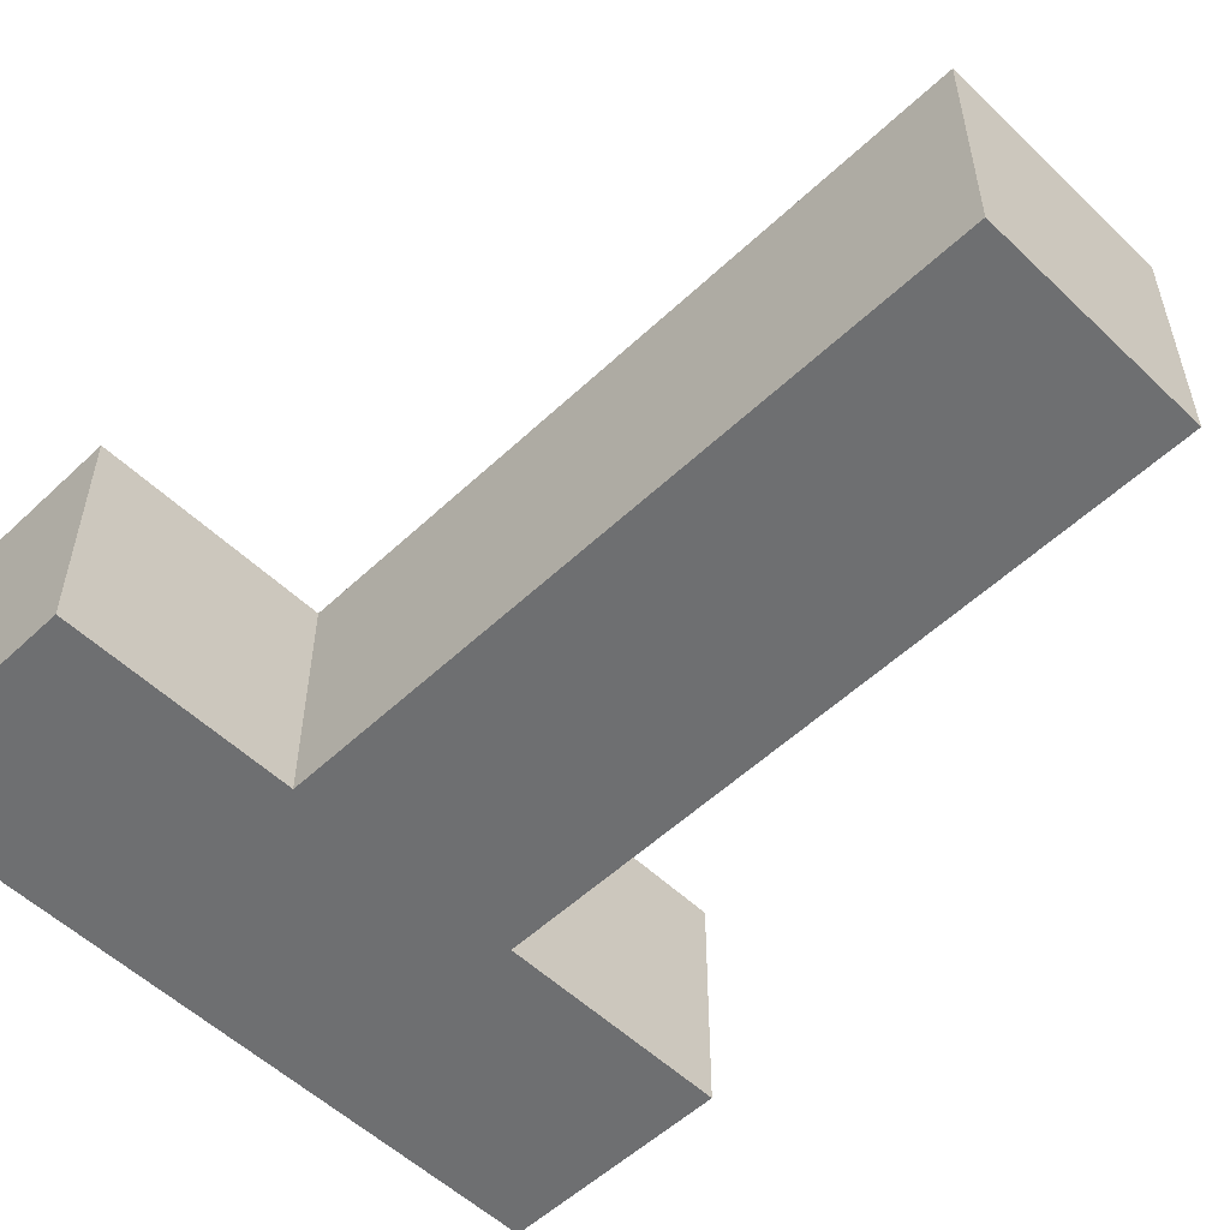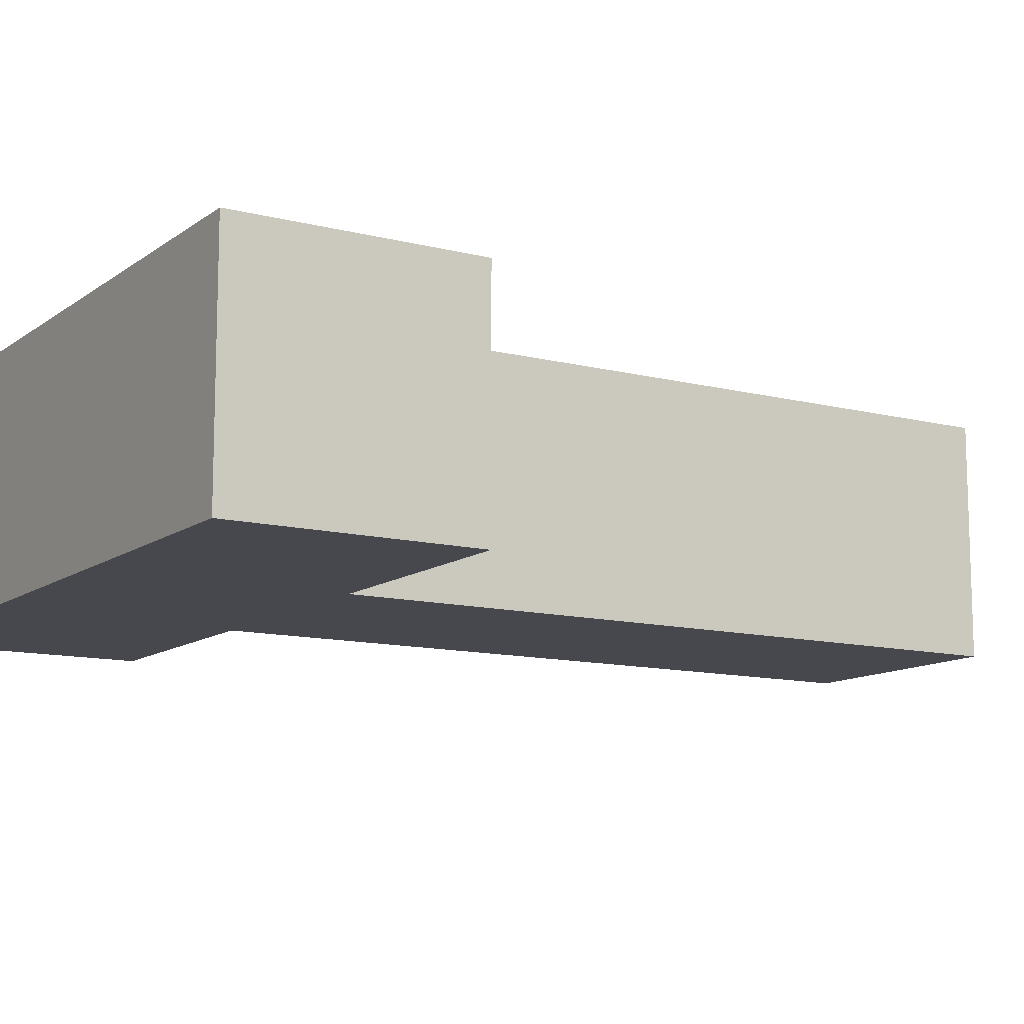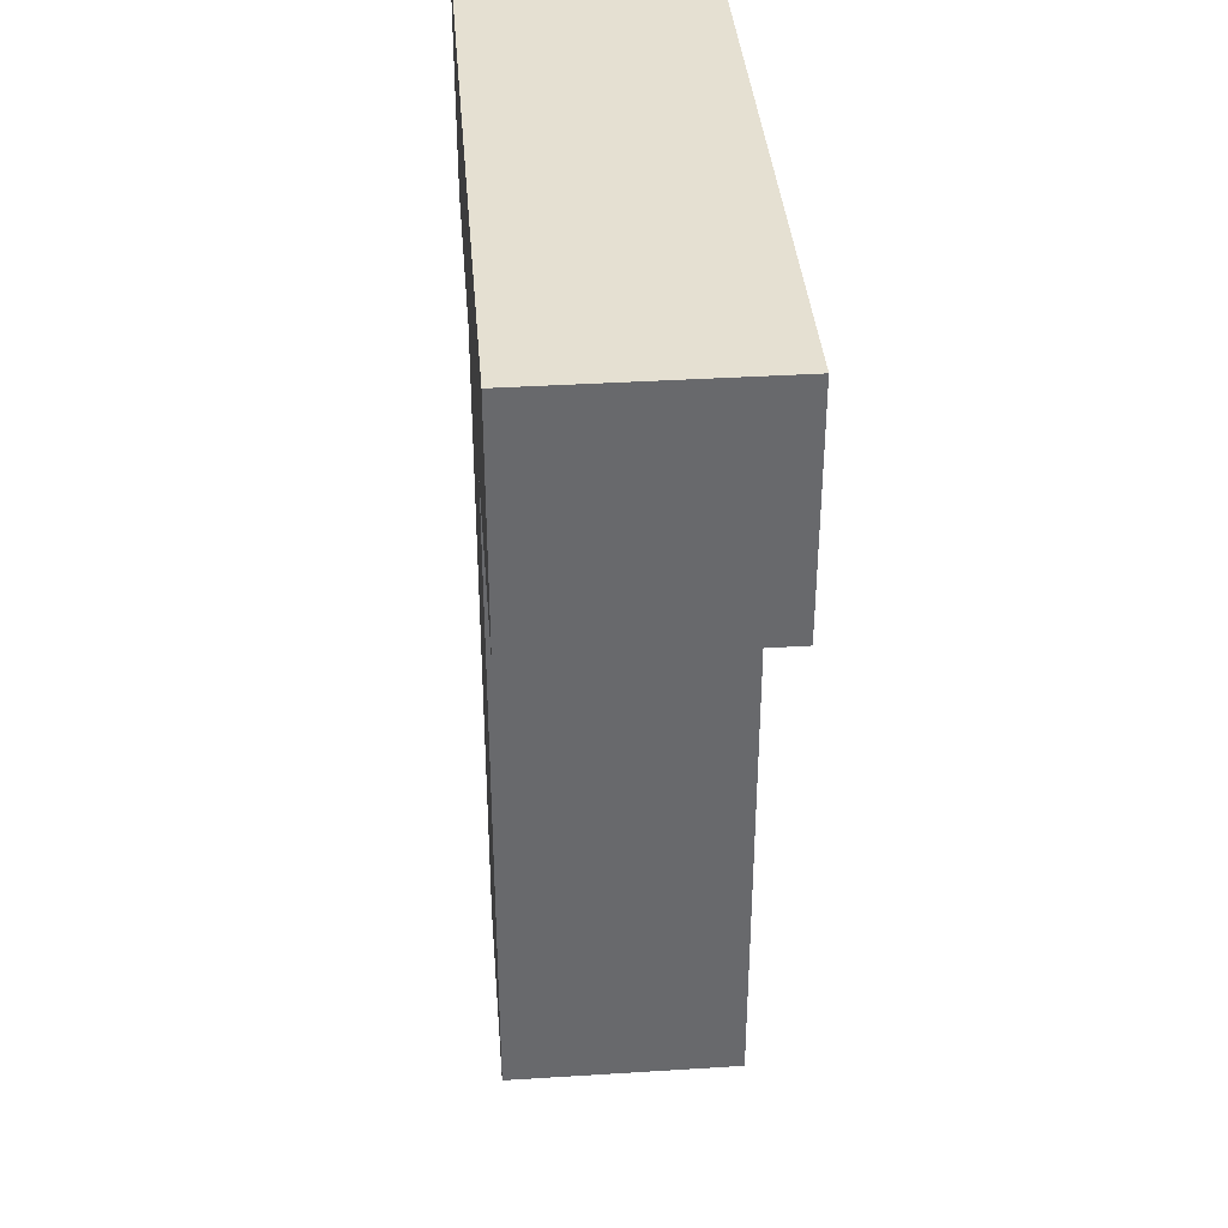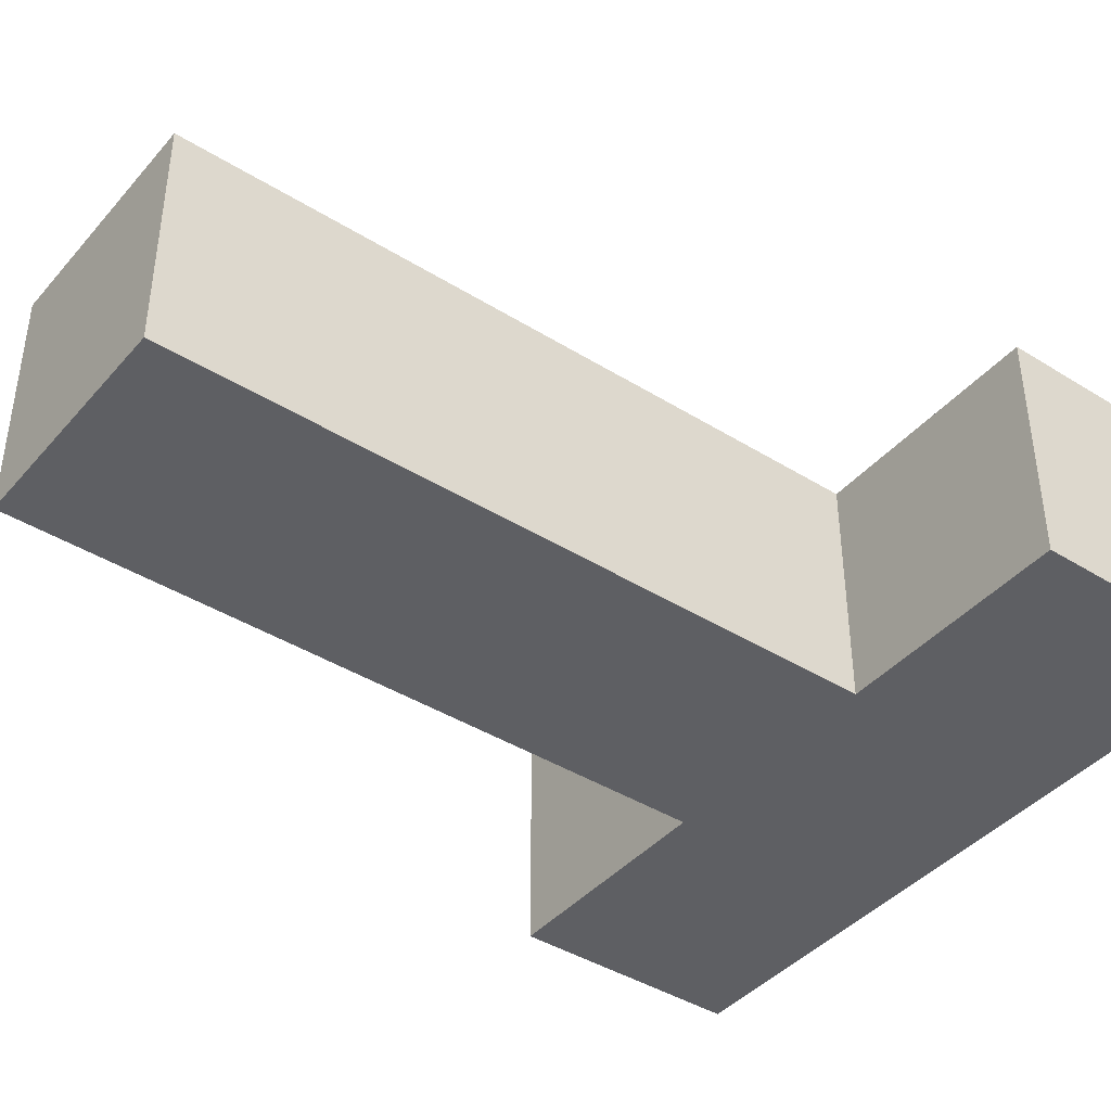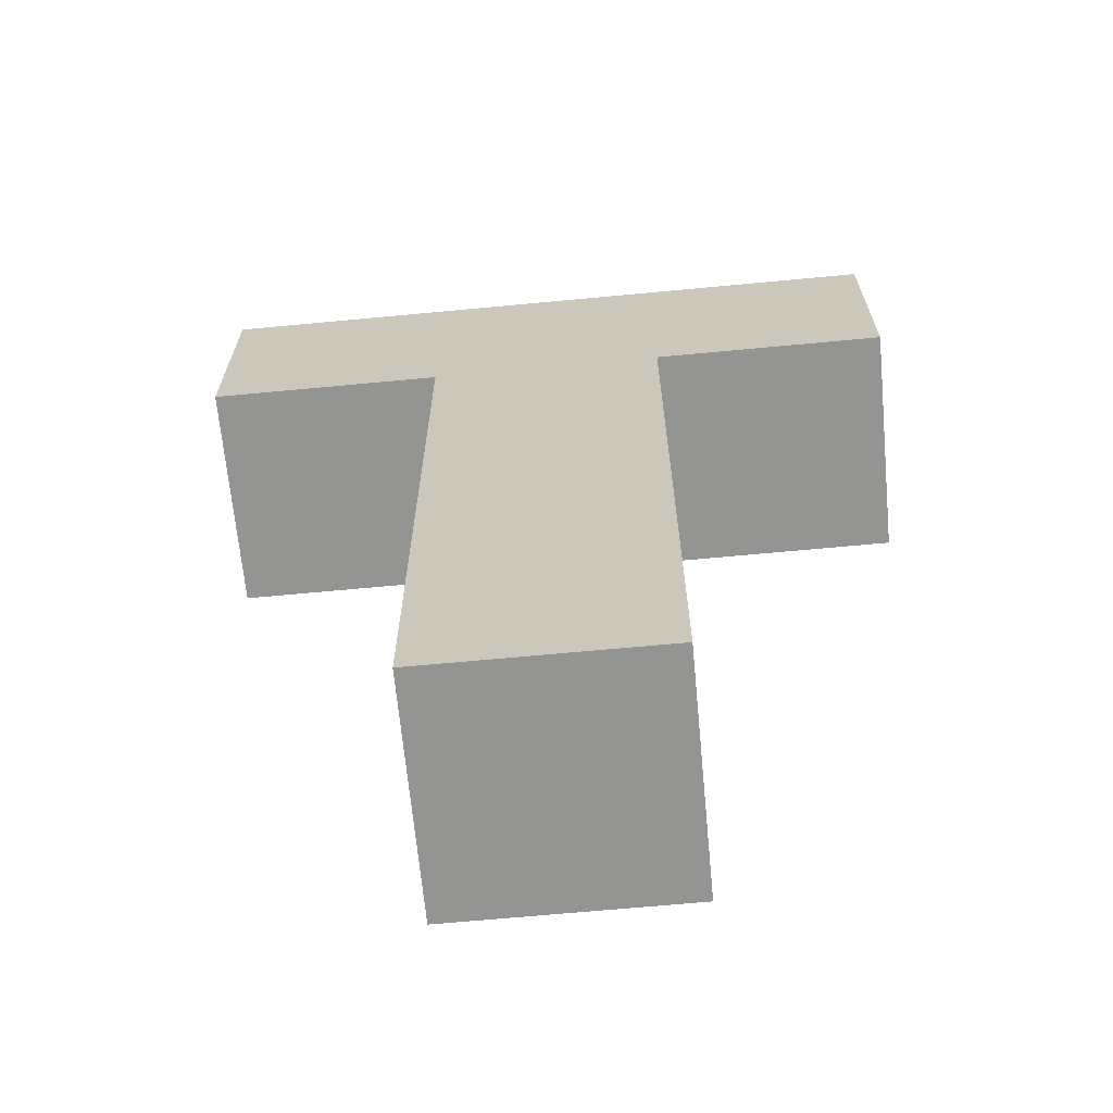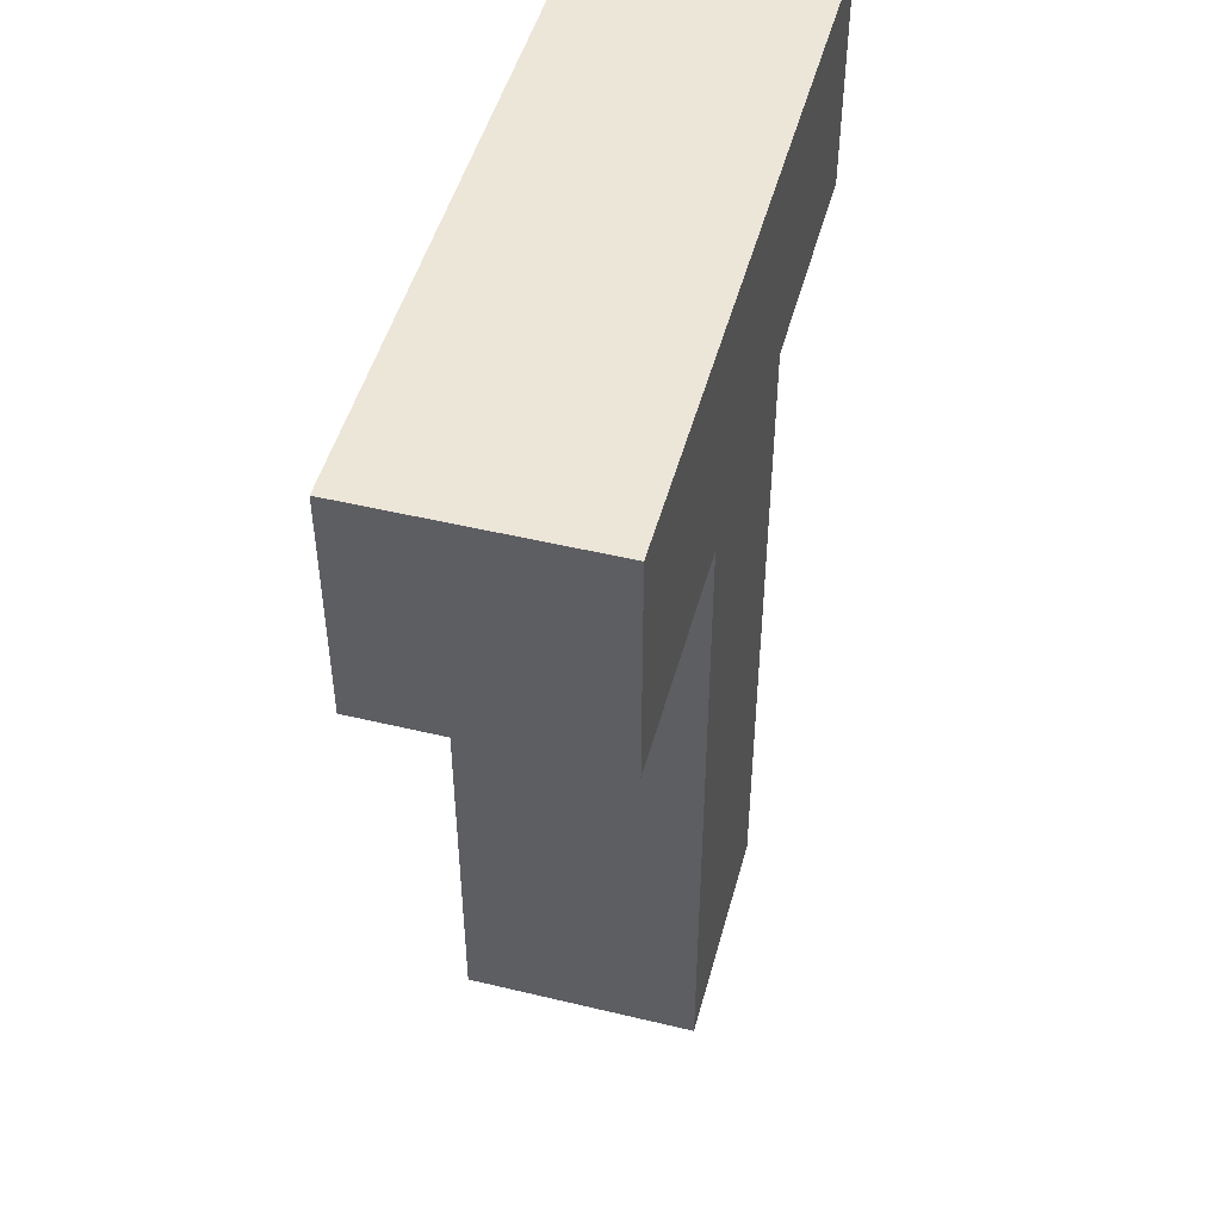
<metadata>
{"format":"obj","ext":"obj","renderer":"f3d","projection":"perspective","resolution":1024,"background":"white","views":[{"elev":-54.5,"azim":-45.2,"up":"+Z"},{"elev":-11.7,"azim":-121.5,"up":"+Z"},{"elev":37.7,"azim":85.4,"up":"+Y"},{"elev":-41.5,"azim":53.0,"up":"+Z"},{"elev":-66.9,"azim":5.4,"up":"+Y"},{"elev":48.6,"azim":-75.0,"up":"+Y"}]}
</metadata>
<code>
o Cube
v 0.1 0.4 -0.1
v 0.1 -0.4 -0.1
v 0.1 0.4 0.1
v 0.1 -0.4 0.1
v -0.1 0.4 -0.1
v -0.1 -0.4 -0.1
v -0.1 0.4 0.1
v -0.1 -0.4 0.1
v 0.1 0.2 -0.1
v -0.1 0.2 0.1
v 0.1 0.2 0.1
v -0.1 0.2 -0.1
v -0.3 0.2 0.1
v -0.3 0.4 0.1
v 0.3 0.4 -0.1
v 0.3 0.4 0.1
v -0.3 0.4 -0.1
v 0.3 0.2 -0.1
v 0.3 0.2 0.1
v -0.3 0.2 -0.1
f 1 5 7 3
f 11 3 7 10
f 11 9 18 19
f 6 2 4 8
f 9 1 15 18
f 12 5 1 9
f 6 12 9 2
f 2 9 11 4
f 8 10 12 6
f 4 11 10 8
f 13 14 17 20
f 18 15 16 19
f 5 12 20 17
f 7 5 17 14
f 12 10 13 20
f 1 3 16 15
f 3 11 19 16
f 10 7 14 13

</code>
